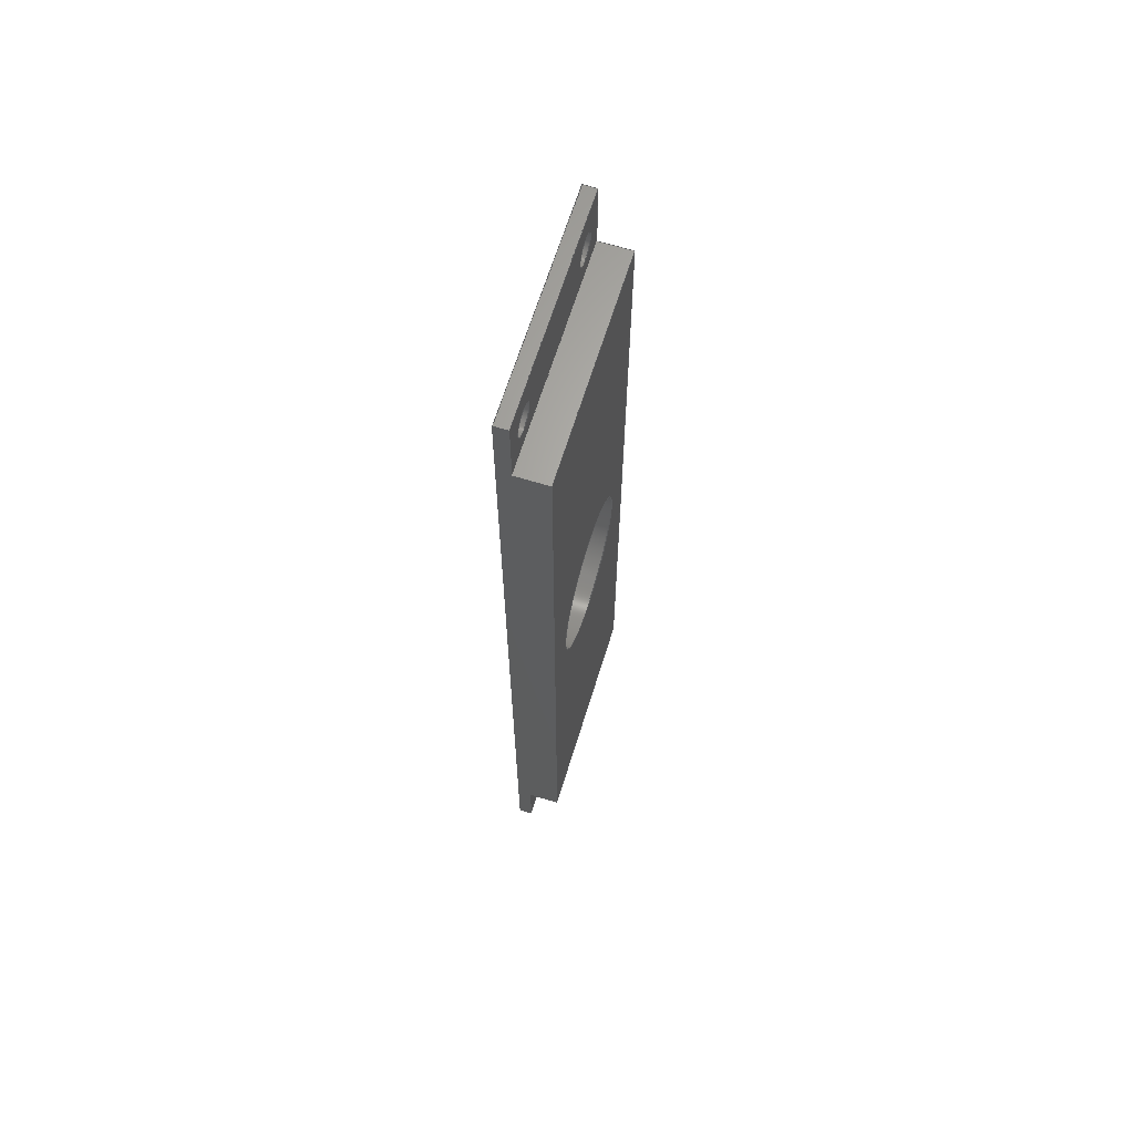
<metadata>
{"format":"step","ext":"step","renderer":"f3d","projection":"perspective","resolution":1024,"background":"white","views":[{"elev":65.3,"azim":17.2,"up":"+Y"}]}
</metadata>
<code>
ISO-10303-21;
DATA;
#1=MECHANICAL_DESIGN_GEOMETRIC_PRESENTATION_REPRESENTATION('',(#4),#489);
#2=SHAPE_REPRESENTATION_RELATIONSHIP('SRR','None',#495,#3);
#3=ADVANCED_BREP_SHAPE_REPRESENTATION('',(#5),#488);
#4=STYLED_ITEM('',(#504),#5);
#5=MANIFOLD_SOLID_BREP('Inside Plate - One hole',#297);
#6=FACE_BOUND('',#52,.T.);
#7=FACE_BOUND('',#54,.T.);
#8=FACE_BOUND('',#55,.T.);
#9=FACE_BOUND('',#57,.T.);
#10=FACE_BOUND('',#58,.T.);
#11=FACE_BOUND('',#60,.T.);
#12=FACE_BOUND('',#61,.T.);
#13=FACE_BOUND('',#62,.T.);
#14=FACE_BOUND('',#63,.T.);
#15=FACE_BOUND('',#64,.T.);
#16=PLANE('',#314);
#17=PLANE('',#315);
#18=PLANE('',#316);
#19=PLANE('',#317);
#20=PLANE('',#318);
#21=PLANE('',#319);
#22=PLANE('',#320);
#23=PLANE('',#321);
#24=PLANE('',#322);
#25=PLANE('',#323);
#26=FACE_OUTER_BOUND('',#41,.T.);
#27=FACE_OUTER_BOUND('',#42,.T.);
#28=FACE_OUTER_BOUND('',#43,.T.);
#29=FACE_OUTER_BOUND('',#44,.T.);
#30=FACE_OUTER_BOUND('',#45,.T.);
#31=FACE_OUTER_BOUND('',#46,.T.);
#32=FACE_OUTER_BOUND('',#47,.T.);
#33=FACE_OUTER_BOUND('',#48,.T.);
#34=FACE_OUTER_BOUND('',#49,.T.);
#35=FACE_OUTER_BOUND('',#50,.T.);
#36=FACE_OUTER_BOUND('',#51,.T.);
#37=FACE_OUTER_BOUND('',#53,.T.);
#38=FACE_OUTER_BOUND('',#56,.T.);
#39=FACE_OUTER_BOUND('',#59,.T.);
#40=FACE_OUTER_BOUND('',#65,.T.);
#41=EDGE_LOOP('',(#199,#200,#201,#202));
#42=EDGE_LOOP('',(#203,#204,#205,#206));
#43=EDGE_LOOP('',(#207,#208,#209,#210));
#44=EDGE_LOOP('',(#211,#212,#213,#214));
#45=EDGE_LOOP('',(#215,#216,#217,#218));
#46=EDGE_LOOP('',(#219,#220,#221,#222,#223,#224,#225,#226));
#47=EDGE_LOOP('',(#227,#228,#229,#230));
#48=EDGE_LOOP('',(#231,#232,#233,#234));
#49=EDGE_LOOP('',(#235,#236,#237,#238,#239,#240,#241,#242));
#50=EDGE_LOOP('',(#243,#244,#245,#246));
#51=EDGE_LOOP('',(#247,#248,#249,#250));
#52=EDGE_LOOP('',(#251));
#53=EDGE_LOOP('',(#252,#253,#254,#255));
#54=EDGE_LOOP('',(#256));
#55=EDGE_LOOP('',(#257));
#56=EDGE_LOOP('',(#258,#259,#260,#261));
#57=EDGE_LOOP('',(#262));
#58=EDGE_LOOP('',(#263));
#59=EDGE_LOOP('',(#264,#265,#266,#267));
#60=EDGE_LOOP('',(#268));
#61=EDGE_LOOP('',(#269));
#62=EDGE_LOOP('',(#270));
#63=EDGE_LOOP('',(#271));
#64=EDGE_LOOP('',(#272));
#65=EDGE_LOOP('',(#273,#274,#275,#276));
#66=LINE('',#410,#95);
#67=LINE('',#416,#96);
#68=LINE('',#422,#97);
#69=LINE('',#428,#98);
#70=LINE('',#434,#99);
#71=LINE('',#439,#100);
#72=LINE('',#441,#101);
#73=LINE('',#443,#102);
#74=LINE('',#445,#103);
#75=LINE('',#447,#104);
#76=LINE('',#449,#105);
#77=LINE('',#451,#106);
#78=LINE('',#452,#107);
#79=LINE('',#455,#108);
#80=LINE('',#457,#109);
#81=LINE('',#458,#110);
#82=LINE('',#461,#111);
#83=LINE('',#463,#112);
#84=LINE('',#464,#113);
#85=LINE('',#467,#114);
#86=LINE('',#469,#115);
#87=LINE('',#470,#116);
#88=LINE('',#472,#117);
#89=LINE('',#474,#118);
#90=LINE('',#475,#119);
#91=LINE('',#477,#120);
#92=LINE('',#478,#121);
#93=LINE('',#482,#122);
#94=LINE('',#484,#123);
#95=VECTOR('',#330,12.03);
#96=VECTOR('',#337,2.25);
#97=VECTOR('',#344,2.25);
#98=VECTOR('',#351,2.25);
#99=VECTOR('',#358,2.25);
#100=VECTOR('',#363,10);
#101=VECTOR('',#364,10);
#102=VECTOR('',#365,10);
#103=VECTOR('',#366,10);
#104=VECTOR('',#367,10);
#105=VECTOR('',#368,10);
#106=VECTOR('',#369,10);
#107=VECTOR('',#370,10);
#108=VECTOR('',#373,10);
#109=VECTOR('',#374,10);
#110=VECTOR('',#375,10);
#111=VECTOR('',#378,10);
#112=VECTOR('',#379,10);
#113=VECTOR('',#380,10);
#114=VECTOR('',#383,10);
#115=VECTOR('',#384,10);
#116=VECTOR('',#385,10);
#117=VECTOR('',#386,10);
#118=VECTOR('',#387,10);
#119=VECTOR('',#388,10);
#120=VECTOR('',#391,10);
#121=VECTOR('',#392,10);
#122=VECTOR('',#399,10);
#123=VECTOR('',#402,10);
#124=CIRCLE('',#300,12.03);
#125=CIRCLE('',#301,12.03);
#126=CIRCLE('',#303,2.25);
#127=CIRCLE('',#304,2.25);
#128=CIRCLE('',#306,2.25);
#129=CIRCLE('',#307,2.25);
#130=CIRCLE('',#309,2.25);
#131=CIRCLE('',#310,2.25);
#132=CIRCLE('',#312,2.25);
#133=CIRCLE('',#313,2.25);
#134=VERTEX_POINT('',#407);
#135=VERTEX_POINT('',#409);
#136=VERTEX_POINT('',#413);
#137=VERTEX_POINT('',#415);
#138=VERTEX_POINT('',#419);
#139=VERTEX_POINT('',#421);
#140=VERTEX_POINT('',#425);
#141=VERTEX_POINT('',#427);
#142=VERTEX_POINT('',#431);
#143=VERTEX_POINT('',#433);
#144=VERTEX_POINT('',#437);
#145=VERTEX_POINT('',#438);
#146=VERTEX_POINT('',#440);
#147=VERTEX_POINT('',#442);
#148=VERTEX_POINT('',#444);
#149=VERTEX_POINT('',#446);
#150=VERTEX_POINT('',#448);
#151=VERTEX_POINT('',#450);
#152=VERTEX_POINT('',#454);
#153=VERTEX_POINT('',#456);
#154=VERTEX_POINT('',#460);
#155=VERTEX_POINT('',#462);
#156=VERTEX_POINT('',#466);
#157=VERTEX_POINT('',#468);
#158=VERTEX_POINT('',#471);
#159=VERTEX_POINT('',#473);
#160=EDGE_CURVE('',#134,#134,#124,.T.);
#161=EDGE_CURVE('',#134,#135,#66,.T.);
#162=EDGE_CURVE('',#135,#135,#125,.T.);
#163=EDGE_CURVE('',#136,#136,#126,.T.);
#164=EDGE_CURVE('',#136,#137,#67,.T.);
#165=EDGE_CURVE('',#137,#137,#127,.T.);
#166=EDGE_CURVE('',#138,#138,#128,.T.);
#167=EDGE_CURVE('',#138,#139,#68,.T.);
#168=EDGE_CURVE('',#139,#139,#129,.T.);
#169=EDGE_CURVE('',#140,#140,#130,.T.);
#170=EDGE_CURVE('',#140,#141,#69,.T.);
#171=EDGE_CURVE('',#141,#141,#131,.T.);
#172=EDGE_CURVE('',#142,#142,#132,.T.);
#173=EDGE_CURVE('',#142,#143,#70,.T.);
#174=EDGE_CURVE('',#143,#143,#133,.T.);
#175=EDGE_CURVE('',#144,#145,#71,.T.);
#176=EDGE_CURVE('',#146,#145,#72,.T.);
#177=EDGE_CURVE('',#146,#147,#73,.T.);
#178=EDGE_CURVE('',#147,#148,#74,.T.);
#179=EDGE_CURVE('',#149,#148,#75,.T.);
#180=EDGE_CURVE('',#149,#150,#76,.T.);
#181=EDGE_CURVE('',#150,#151,#77,.T.);
#182=EDGE_CURVE('',#144,#151,#78,.T.);
#183=EDGE_CURVE('',#145,#152,#79,.T.);
#184=EDGE_CURVE('',#152,#153,#80,.T.);
#185=EDGE_CURVE('',#153,#146,#81,.T.);
#186=EDGE_CURVE('',#150,#154,#82,.T.);
#187=EDGE_CURVE('',#155,#149,#83,.T.);
#188=EDGE_CURVE('',#154,#155,#84,.T.);
#189=EDGE_CURVE('',#152,#156,#85,.T.);
#190=EDGE_CURVE('',#157,#156,#86,.T.);
#191=EDGE_CURVE('',#154,#157,#87,.T.);
#192=EDGE_CURVE('',#158,#155,#88,.T.);
#193=EDGE_CURVE('',#158,#159,#89,.T.);
#194=EDGE_CURVE('',#153,#159,#90,.T.);
#195=EDGE_CURVE('',#159,#147,#91,.T.);
#196=EDGE_CURVE('',#148,#158,#92,.T.);
#197=EDGE_CURVE('',#151,#157,#93,.T.);
#198=EDGE_CURVE('',#156,#144,#94,.T.);
#199=ORIENTED_EDGE('',*,*,#160,.F.);
#200=ORIENTED_EDGE('',*,*,#161,.T.);
#201=ORIENTED_EDGE('',*,*,#162,.F.);
#202=ORIENTED_EDGE('',*,*,#161,.F.);
#203=ORIENTED_EDGE('',*,*,#163,.F.);
#204=ORIENTED_EDGE('',*,*,#164,.T.);
#205=ORIENTED_EDGE('',*,*,#165,.F.);
#206=ORIENTED_EDGE('',*,*,#164,.F.);
#207=ORIENTED_EDGE('',*,*,#166,.F.);
#208=ORIENTED_EDGE('',*,*,#167,.T.);
#209=ORIENTED_EDGE('',*,*,#168,.F.);
#210=ORIENTED_EDGE('',*,*,#167,.F.);
#211=ORIENTED_EDGE('',*,*,#169,.F.);
#212=ORIENTED_EDGE('',*,*,#170,.T.);
#213=ORIENTED_EDGE('',*,*,#171,.F.);
#214=ORIENTED_EDGE('',*,*,#170,.F.);
#215=ORIENTED_EDGE('',*,*,#172,.F.);
#216=ORIENTED_EDGE('',*,*,#173,.T.);
#217=ORIENTED_EDGE('',*,*,#174,.F.);
#218=ORIENTED_EDGE('',*,*,#173,.F.);
#219=ORIENTED_EDGE('',*,*,#175,.T.);
#220=ORIENTED_EDGE('',*,*,#176,.F.);
#221=ORIENTED_EDGE('',*,*,#177,.T.);
#222=ORIENTED_EDGE('',*,*,#178,.T.);
#223=ORIENTED_EDGE('',*,*,#179,.F.);
#224=ORIENTED_EDGE('',*,*,#180,.T.);
#225=ORIENTED_EDGE('',*,*,#181,.T.);
#226=ORIENTED_EDGE('',*,*,#182,.F.);
#227=ORIENTED_EDGE('',*,*,#183,.T.);
#228=ORIENTED_EDGE('',*,*,#184,.T.);
#229=ORIENTED_EDGE('',*,*,#185,.T.);
#230=ORIENTED_EDGE('',*,*,#176,.T.);
#231=ORIENTED_EDGE('',*,*,#186,.F.);
#232=ORIENTED_EDGE('',*,*,#180,.F.);
#233=ORIENTED_EDGE('',*,*,#187,.F.);
#234=ORIENTED_EDGE('',*,*,#188,.F.);
#235=ORIENTED_EDGE('',*,*,#189,.T.);
#236=ORIENTED_EDGE('',*,*,#190,.F.);
#237=ORIENTED_EDGE('',*,*,#191,.F.);
#238=ORIENTED_EDGE('',*,*,#188,.T.);
#239=ORIENTED_EDGE('',*,*,#192,.F.);
#240=ORIENTED_EDGE('',*,*,#193,.T.);
#241=ORIENTED_EDGE('',*,*,#194,.F.);
#242=ORIENTED_EDGE('',*,*,#184,.F.);
#243=ORIENTED_EDGE('',*,*,#195,.F.);
#244=ORIENTED_EDGE('',*,*,#193,.F.);
#245=ORIENTED_EDGE('',*,*,#196,.F.);
#246=ORIENTED_EDGE('',*,*,#178,.F.);
#247=ORIENTED_EDGE('',*,*,#187,.T.);
#248=ORIENTED_EDGE('',*,*,#179,.T.);
#249=ORIENTED_EDGE('',*,*,#196,.T.);
#250=ORIENTED_EDGE('',*,*,#192,.T.);
#251=ORIENTED_EDGE('',*,*,#162,.T.);
#252=ORIENTED_EDGE('',*,*,#177,.F.);
#253=ORIENTED_EDGE('',*,*,#185,.F.);
#254=ORIENTED_EDGE('',*,*,#194,.T.);
#255=ORIENTED_EDGE('',*,*,#195,.T.);
#256=ORIENTED_EDGE('',*,*,#171,.T.);
#257=ORIENTED_EDGE('',*,*,#174,.T.);
#258=ORIENTED_EDGE('',*,*,#191,.T.);
#259=ORIENTED_EDGE('',*,*,#197,.F.);
#260=ORIENTED_EDGE('',*,*,#181,.F.);
#261=ORIENTED_EDGE('',*,*,#186,.T.);
#262=ORIENTED_EDGE('',*,*,#165,.T.);
#263=ORIENTED_EDGE('',*,*,#168,.T.);
#264=ORIENTED_EDGE('',*,*,#189,.F.);
#265=ORIENTED_EDGE('',*,*,#183,.F.);
#266=ORIENTED_EDGE('',*,*,#175,.F.);
#267=ORIENTED_EDGE('',*,*,#198,.F.);
#268=ORIENTED_EDGE('',*,*,#160,.T.);
#269=ORIENTED_EDGE('',*,*,#163,.T.);
#270=ORIENTED_EDGE('',*,*,#166,.T.);
#271=ORIENTED_EDGE('',*,*,#169,.T.);
#272=ORIENTED_EDGE('',*,*,#172,.T.);
#273=ORIENTED_EDGE('',*,*,#198,.T.);
#274=ORIENTED_EDGE('',*,*,#182,.T.);
#275=ORIENTED_EDGE('',*,*,#197,.T.);
#276=ORIENTED_EDGE('',*,*,#190,.T.);
#277=CYLINDRICAL_SURFACE('',#299,12.03);
#278=CYLINDRICAL_SURFACE('',#302,2.25);
#279=CYLINDRICAL_SURFACE('',#305,2.25);
#280=CYLINDRICAL_SURFACE('',#308,2.25);
#281=CYLINDRICAL_SURFACE('',#311,2.25);
#282=ADVANCED_FACE('',(#26),#277,.F.);
#283=ADVANCED_FACE('',(#27),#278,.F.);
#284=ADVANCED_FACE('',(#28),#279,.F.);
#285=ADVANCED_FACE('',(#29),#280,.F.);
#286=ADVANCED_FACE('',(#30),#281,.F.);
#287=ADVANCED_FACE('',(#31),#16,.F.);
#288=ADVANCED_FACE('',(#32),#17,.T.);
#289=ADVANCED_FACE('',(#33),#18,.F.);
#290=ADVANCED_FACE('',(#34),#19,.T.);
#291=ADVANCED_FACE('',(#35),#20,.F.);
#292=ADVANCED_FACE('',(#36,#6),#21,.T.);
#293=ADVANCED_FACE('',(#37,#7,#8),#22,.T.);
#294=ADVANCED_FACE('',(#38,#9,#10),#23,.T.);
#295=ADVANCED_FACE('',(#39,#11,#12,#13,#14,#15),#24,.T.);
#296=ADVANCED_FACE('',(#40),#25,.T.);
#297=CLOSED_SHELL('',(#282,#283,#284,#285,#286,#287,#288,#289,#290,#291,
#292,#293,#294,#295,#296));
#298=AXIS2_PLACEMENT_3D('',#405,#324,#325);
#299=AXIS2_PLACEMENT_3D('',#406,#326,#327);
#300=AXIS2_PLACEMENT_3D('',#408,#328,#329);
#301=AXIS2_PLACEMENT_3D('',#411,#331,#332);
#302=AXIS2_PLACEMENT_3D('',#412,#333,#334);
#303=AXIS2_PLACEMENT_3D('',#414,#335,#336);
#304=AXIS2_PLACEMENT_3D('',#417,#338,#339);
#305=AXIS2_PLACEMENT_3D('',#418,#340,#341);
#306=AXIS2_PLACEMENT_3D('',#420,#342,#343);
#307=AXIS2_PLACEMENT_3D('',#423,#345,#346);
#308=AXIS2_PLACEMENT_3D('',#424,#347,#348);
#309=AXIS2_PLACEMENT_3D('',#426,#349,#350);
#310=AXIS2_PLACEMENT_3D('',#429,#352,#353);
#311=AXIS2_PLACEMENT_3D('',#430,#354,#355);
#312=AXIS2_PLACEMENT_3D('',#432,#356,#357);
#313=AXIS2_PLACEMENT_3D('',#435,#359,#360);
#314=AXIS2_PLACEMENT_3D('',#436,#361,#362);
#315=AXIS2_PLACEMENT_3D('',#453,#371,#372);
#316=AXIS2_PLACEMENT_3D('',#459,#376,#377);
#317=AXIS2_PLACEMENT_3D('',#465,#381,#382);
#318=AXIS2_PLACEMENT_3D('',#476,#389,#390);
#319=AXIS2_PLACEMENT_3D('',#479,#393,#394);
#320=AXIS2_PLACEMENT_3D('',#480,#395,#396);
#321=AXIS2_PLACEMENT_3D('',#481,#397,#398);
#322=AXIS2_PLACEMENT_3D('',#483,#400,#401);
#323=AXIS2_PLACEMENT_3D('',#485,#403,#404);
#324=DIRECTION('axis',(0,0,1));
#325=DIRECTION('refdir',(1,0,0));
#326=DIRECTION('center_axis',(1,4.67e-16,0));
#327=DIRECTION('ref_axis',(4.67e-16,-1,0));
#328=DIRECTION('center_axis',(1,4.67e-16,0));
#329=DIRECTION('ref_axis',(4.67e-16,-1,0));
#330=DIRECTION('',(1,4.67e-16,0));
#331=DIRECTION('center_axis',(-1,-2.22e-16,0));
#332=DIRECTION('ref_axis',(4.67e-16,-1,0));
#333=DIRECTION('center_axis',(1,4.67e-16,0));
#334=DIRECTION('ref_axis',(4.67e-16,-1,0));
#335=DIRECTION('center_axis',(1,4.67e-16,0));
#336=DIRECTION('ref_axis',(4.67e-16,-1,0));
#337=DIRECTION('',(1,4.67e-16,0));
#338=DIRECTION('center_axis',(-1,-4.67e-16,0));
#339=DIRECTION('ref_axis',(4.67e-16,-1,0));
#340=DIRECTION('center_axis',(1,4.67e-16,0));
#341=DIRECTION('ref_axis',(4.67e-16,-1,0));
#342=DIRECTION('center_axis',(1,4.67e-16,0));
#343=DIRECTION('ref_axis',(4.67e-16,-1,0));
#344=DIRECTION('',(1,4.67e-16,0));
#345=DIRECTION('center_axis',(-1,-4.67e-16,0));
#346=DIRECTION('ref_axis',(4.67e-16,-1,0));
#347=DIRECTION('center_axis',(1,4.67e-16,0));
#348=DIRECTION('ref_axis',(4.67e-16,-1,0));
#349=DIRECTION('center_axis',(1,4.67e-16,0));
#350=DIRECTION('ref_axis',(4.67e-16,-1,0));
#351=DIRECTION('',(1,4.67e-16,0));
#352=DIRECTION('center_axis',(-1,-4.67e-16,0));
#353=DIRECTION('ref_axis',(4.67e-16,-1,0));
#354=DIRECTION('center_axis',(1,4.67e-16,0));
#355=DIRECTION('ref_axis',(4.67e-16,-1,0));
#356=DIRECTION('center_axis',(1,4.67e-16,0));
#357=DIRECTION('ref_axis',(4.67e-16,-1,0));
#358=DIRECTION('',(1,4.67e-16,0));
#359=DIRECTION('center_axis',(-1,-4.67e-16,0));
#360=DIRECTION('ref_axis',(4.67e-16,-1,0));
#361=DIRECTION('center_axis',(0,0,1));
#362=DIRECTION('ref_axis',(4.67e-16,-1,0));
#363=DIRECTION('',(-2.22e-16,1,0));
#364=DIRECTION('',(-1,-4.67e-16,0));
#365=DIRECTION('',(2.22e-16,-1,0));
#366=DIRECTION('',(1,2.22e-16,0));
#367=DIRECTION('',(-4.67e-16,1,0));
#368=DIRECTION('',(-1,-2.22e-16,0));
#369=DIRECTION('',(4.67e-16,-1,0));
#370=DIRECTION('',(1,4.67e-16,0));
#371=DIRECTION('center_axis',(-4.67e-16,1,0));
#372=DIRECTION('ref_axis',(0,0,1));
#373=DIRECTION('',(0,0,1));
#374=DIRECTION('',(1,4.67e-16,0));
#375=DIRECTION('',(0,0,-1));
#376=DIRECTION('center_axis',(-2.22e-16,1,0));
#377=DIRECTION('ref_axis',(0,0,1));
#378=DIRECTION('',(0,0,1));
#379=DIRECTION('',(0,0,-1));
#380=DIRECTION('',(1,2.22e-16,0));
#381=DIRECTION('center_axis',(0,0,1));
#382=DIRECTION('ref_axis',(4.67e-16,-1,0));
#383=DIRECTION('',(2.22e-16,-1,0));
#384=DIRECTION('',(-1,-4.67e-16,0));
#385=DIRECTION('',(4.67e-16,-1,0));
#386=DIRECTION('',(4.67e-16,-1,0));
#387=DIRECTION('',(-1,-2.22e-16,0));
#388=DIRECTION('',(4.67e-16,-1,0));
#389=DIRECTION('center_axis',(2.22e-16,-1,0));
#390=DIRECTION('ref_axis',(0,0,-1));
#391=DIRECTION('',(0,0,-1));
#392=DIRECTION('',(0,0,1));
#393=DIRECTION('center_axis',(1,2.22e-16,0));
#394=DIRECTION('ref_axis',(0,0,1));
#395=DIRECTION('center_axis',(1,4.67e-16,0));
#396=DIRECTION('ref_axis',(-4.67e-16,1,0));
#397=DIRECTION('center_axis',(1,4.67e-16,0));
#398=DIRECTION('ref_axis',(-4.67e-16,1,0));
#399=DIRECTION('',(0,0,1));
#400=DIRECTION('center_axis',(-1,-4.67e-16,0));
#401=DIRECTION('ref_axis',(4.67e-16,-1,0));
#402=DIRECTION('',(0,0,-1));
#403=DIRECTION('center_axis',(4.67e-16,-1,0));
#404=DIRECTION('ref_axis',(0,0,-1));
#405=CARTESIAN_POINT('',(0,0,0));
#406=CARTESIAN_POINT('Origin',(-117,92.5,17.5));
#407=CARTESIAN_POINT('',(-122,104.5,17.5));
#408=CARTESIAN_POINT('Origin',(-122,92.5,17.5));
#409=CARTESIAN_POINT('',(-115,104.5,17.5));
#410=CARTESIAN_POINT('',(-117,104.5,17.5));
#411=CARTESIAN_POINT('Origin',(-115,92.5,17.5));
#412=CARTESIAN_POINT('Origin',(-119.5,26.1,5));
#413=CARTESIAN_POINT('',(-122,28.35,5));
#414=CARTESIAN_POINT('Origin',(-122,26.1,5));
#415=CARTESIAN_POINT('',(-120,28.35,5));
#416=CARTESIAN_POINT('',(-119.5,28.35,5));
#417=CARTESIAN_POINT('Origin',(-120,26.1,5));
#418=CARTESIAN_POINT('Origin',(-119.5,26.1,30));
#419=CARTESIAN_POINT('',(-122,28.35,30));
#420=CARTESIAN_POINT('Origin',(-122,26.1,30));
#421=CARTESIAN_POINT('',(-120,28.35,30));
#422=CARTESIAN_POINT('',(-119.5,28.35,30));
#423=CARTESIAN_POINT('Origin',(-120,26.1,30));
#424=CARTESIAN_POINT('Origin',(-119.5,158.9,5));
#425=CARTESIAN_POINT('',(-122,161.1,5));
#426=CARTESIAN_POINT('Origin',(-122,158.9,5));
#427=CARTESIAN_POINT('',(-120,161.1,5));
#428=CARTESIAN_POINT('',(-119.5,161.1,5));
#429=CARTESIAN_POINT('Origin',(-120,158.9,5));
#430=CARTESIAN_POINT('Origin',(-119.5,158.9,30));
#431=CARTESIAN_POINT('',(-122,161.1,30));
#432=CARTESIAN_POINT('Origin',(-122,158.9,30));
#433=CARTESIAN_POINT('',(-120,161.1,30));
#434=CARTESIAN_POINT('',(-119.5,161.1,30));
#435=CARTESIAN_POINT('Origin',(-120,158.9,30));
#436=CARTESIAN_POINT('Origin',(-122.5,95,0));
#437=CARTESIAN_POINT('',(-122,20.1,0));
#438=CARTESIAN_POINT('',(-122,164.9,0));
#439=CARTESIAN_POINT('',(-122,129.4,0));
#440=CARTESIAN_POINT('',(-120,164.9,0));
#441=CARTESIAN_POINT('',(-120,164.9,0));
#442=CARTESIAN_POINT('',(-120,153.8,0));
#443=CARTESIAN_POINT('',(-120,124.5,0));
#444=CARTESIAN_POINT('',(-115,153.8,0));
#445=CARTESIAN_POINT('',(-121.3,153.8,0));
#446=CARTESIAN_POINT('',(-115,31.2,0));
#447=CARTESIAN_POINT('',(-115,154,0));
#448=CARTESIAN_POINT('',(-120,31.2,0));
#449=CARTESIAN_POINT('',(-121.3,31.2,0));
#450=CARTESIAN_POINT('',(-120,20.1,0));
#451=CARTESIAN_POINT('',(-120,26,0));
#452=CARTESIAN_POINT('',(-123.8,20.1,0));
#453=CARTESIAN_POINT('Origin',(-120,164.9,0));
#454=CARTESIAN_POINT('',(-122,164.9,35));
#455=CARTESIAN_POINT('',(-122,164.9,17.5));
#456=CARTESIAN_POINT('',(-120,164.9,35));
#457=CARTESIAN_POINT('',(-120,164.9,35));
#458=CARTESIAN_POINT('',(-120,164.9,0));
#459=CARTESIAN_POINT('Origin',(-120,31.2,35));
#460=CARTESIAN_POINT('',(-120,31.2,35));
#461=CARTESIAN_POINT('',(-120,31.2,17.5));
#462=CARTESIAN_POINT('',(-115,31.2,35));
#463=CARTESIAN_POINT('',(-115,31.2,26.25));
#464=CARTESIAN_POINT('',(-121.3,31.2,35));
#465=CARTESIAN_POINT('Origin',(-122.5,95,35));
#466=CARTESIAN_POINT('',(-122,20.1,35));
#467=CARTESIAN_POINT('',(-122,129.4,35));
#468=CARTESIAN_POINT('',(-120,20.1,35));
#469=CARTESIAN_POINT('',(-123.8,20.1,35));
#470=CARTESIAN_POINT('',(-120,26,35));
#471=CARTESIAN_POINT('',(-115,153.8,35));
#472=CARTESIAN_POINT('',(-115,31,35));
#473=CARTESIAN_POINT('',(-120,153.8,35));
#474=CARTESIAN_POINT('',(-121.3,153.8,35));
#475=CARTESIAN_POINT('',(-120,26,35));
#476=CARTESIAN_POINT('Origin',(-120,153.8,0));
#477=CARTESIAN_POINT('',(-120,153.8,0));
#478=CARTESIAN_POINT('',(-115,153.8,8.75));
#479=CARTESIAN_POINT('Origin',(-115,92.5,17.5));
#480=CARTESIAN_POINT('Origin',(-120,26,0));
#481=CARTESIAN_POINT('Origin',(-120,26,0));
#482=CARTESIAN_POINT('',(-120,20.1,0));
#483=CARTESIAN_POINT('Origin',(-122,164,0));
#484=CARTESIAN_POINT('',(-122,20.1,0));
#485=CARTESIAN_POINT('Origin',(-125,20.1,0));
#486=UNCERTAINTY_MEASURE_WITH_UNIT(LENGTH_MEASURE(0.01),#490,
'DISTANCE_ACCURACY_VALUE',
'Maximum model space distance between geometric entities at asserted c
onnectivities');
#487=UNCERTAINTY_MEASURE_WITH_UNIT(LENGTH_MEASURE(0.01),#490,
'DISTANCE_ACCURACY_VALUE',
'Maximum model space distance between geometric entities at asserted c
onnectivities');
#488=(
GEOMETRIC_REPRESENTATION_CONTEXT(3)
GLOBAL_UNCERTAINTY_ASSIGNED_CONTEXT((#486))
GLOBAL_UNIT_ASSIGNED_CONTEXT((#490,#491,#492))
REPRESENTATION_CONTEXT('','3D')
);
#489=(
GEOMETRIC_REPRESENTATION_CONTEXT(3)
GLOBAL_UNCERTAINTY_ASSIGNED_CONTEXT((#487))
GLOBAL_UNIT_ASSIGNED_CONTEXT((#490,#491,#492))
REPRESENTATION_CONTEXT('','3D')
);
#490=(
LENGTH_UNIT()
NAMED_UNIT(*)
SI_UNIT(.MILLI.,.METRE.)
);
#491=(
NAMED_UNIT(*)
PLANE_ANGLE_UNIT()
SI_UNIT($,.RADIAN.)
);
#492=(
NAMED_UNIT(*)
SI_UNIT($,.STERADIAN.)
SOLID_ANGLE_UNIT()
);
#493=SHAPE_DEFINITION_REPRESENTATION(#494,#495);
#494=PRODUCT_DEFINITION_SHAPE('',$,#497);
#495=SHAPE_REPRESENTATION('',(#298),#488);
#496=PRODUCT_DEFINITION_CONTEXT('part definition',#501,'design');
#497=PRODUCT_DEFINITION('Core','Core v27',#498,#496);
#498=PRODUCT_DEFINITION_FORMATION('',$,#503);
#499=PRODUCT_RELATED_PRODUCT_CATEGORY('Core v27','Core v27',(#503));
#500=APPLICATION_PROTOCOL_DEFINITION('international standard',
'automotive_design',2009,#501);
#501=APPLICATION_CONTEXT(
'Core Data for Automotive Mechanical Design Process');
#502=PRODUCT_CONTEXT('part definition',#501,'mechanical');
#503=PRODUCT('Core','Core v27',$,(#502));
#504=PRESENTATION_STYLE_ASSIGNMENT((#505));
#505=SURFACE_STYLE_USAGE(.BOTH.,#506);
#506=SURFACE_SIDE_STYLE('',(#507));
#507=SURFACE_STYLE_FILL_AREA(#508);
#508=FILL_AREA_STYLE('Steel - Satin',(#509));
#509=FILL_AREA_STYLE_COLOUR('Steel - Satin',#510);
#510=COLOUR_RGB('Steel - Satin',0.6275,0.6275,0.6275);
ENDSEC;
END-ISO-10303-21;

</code>
